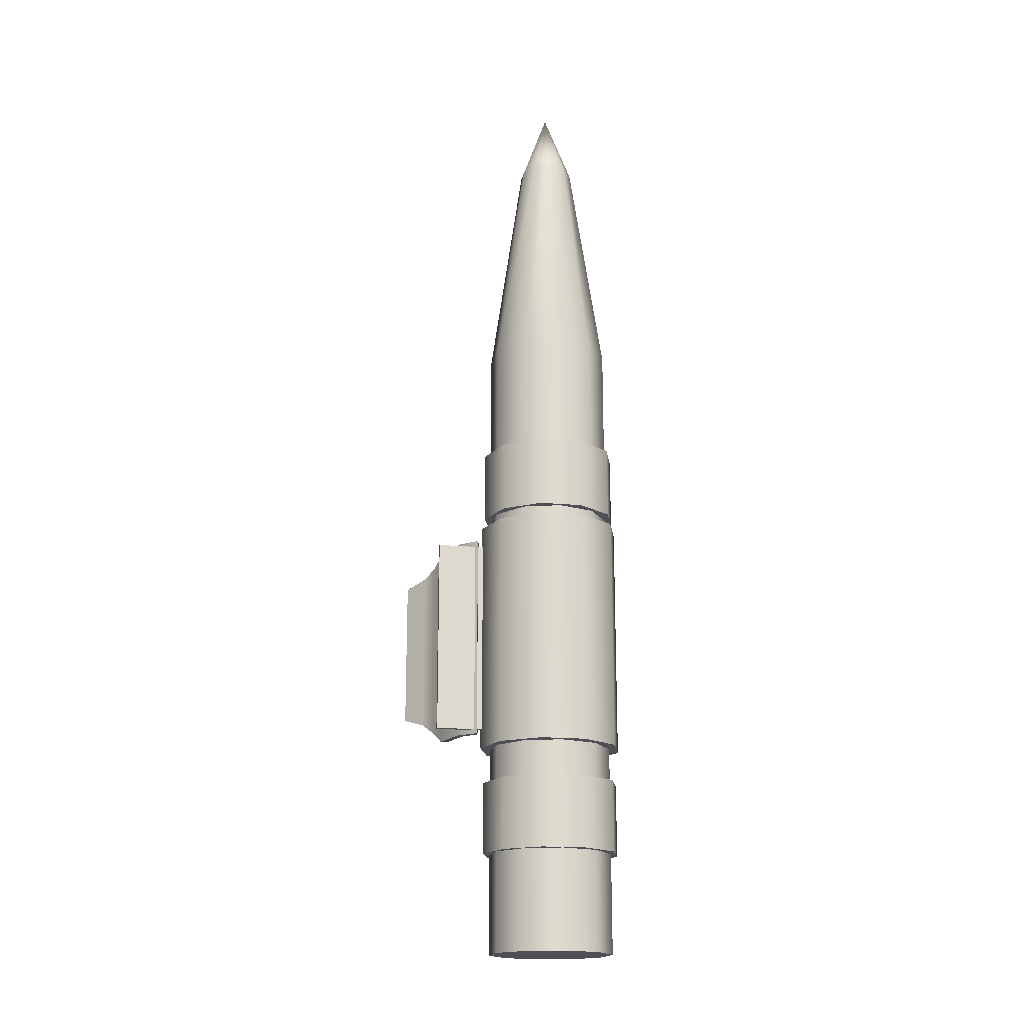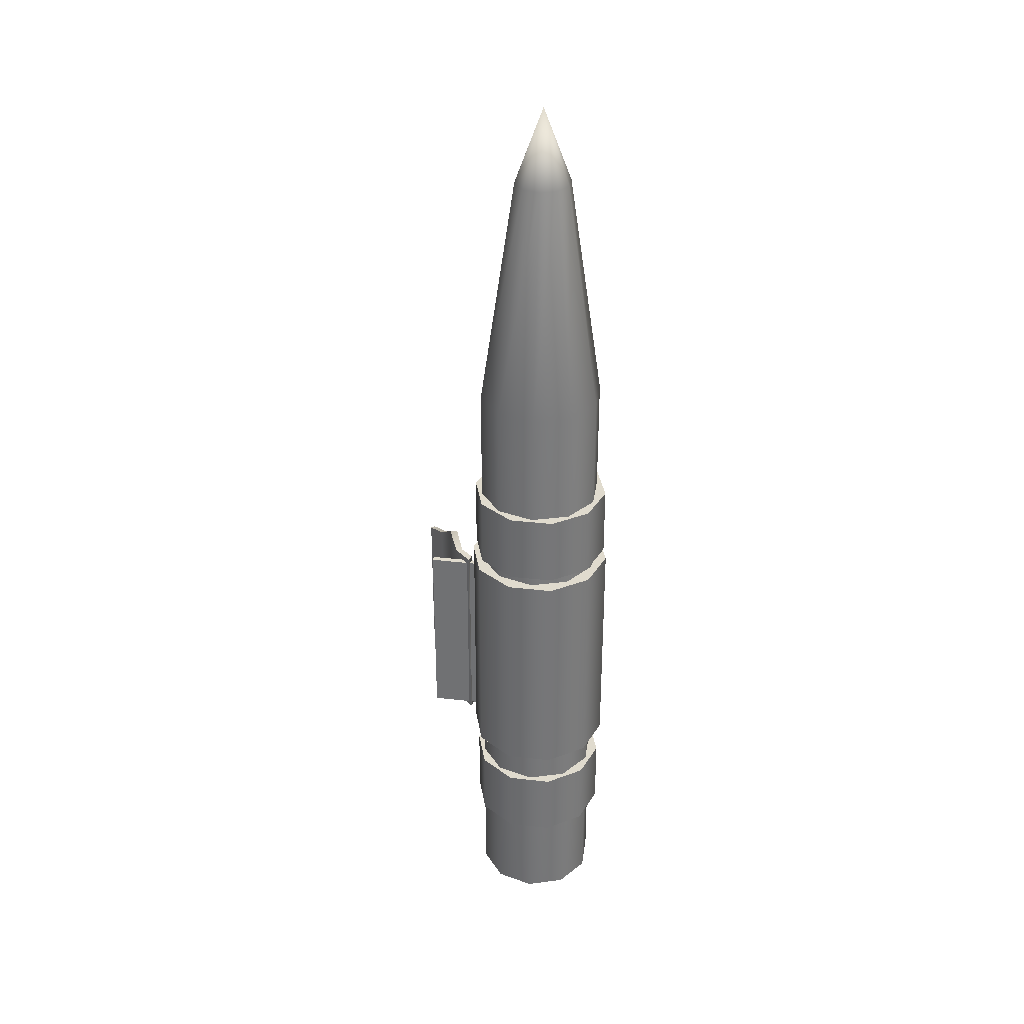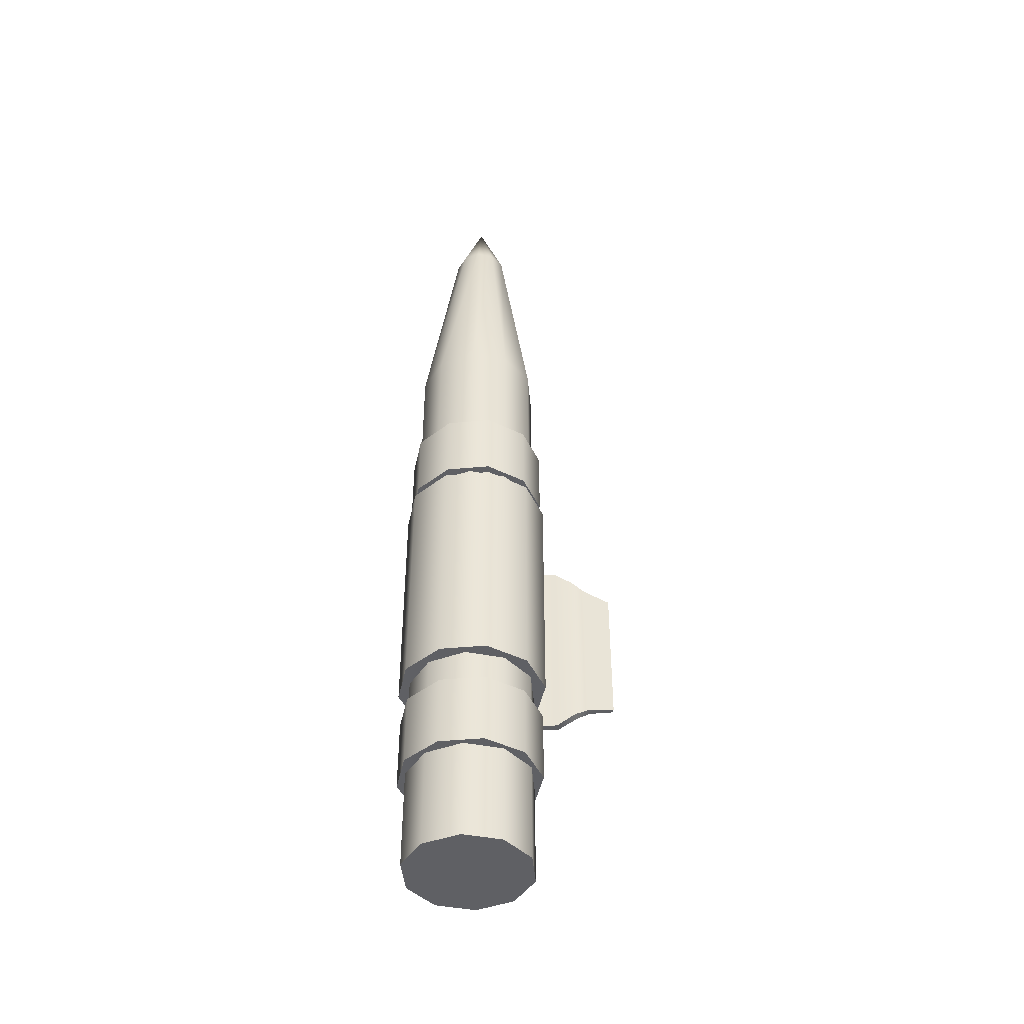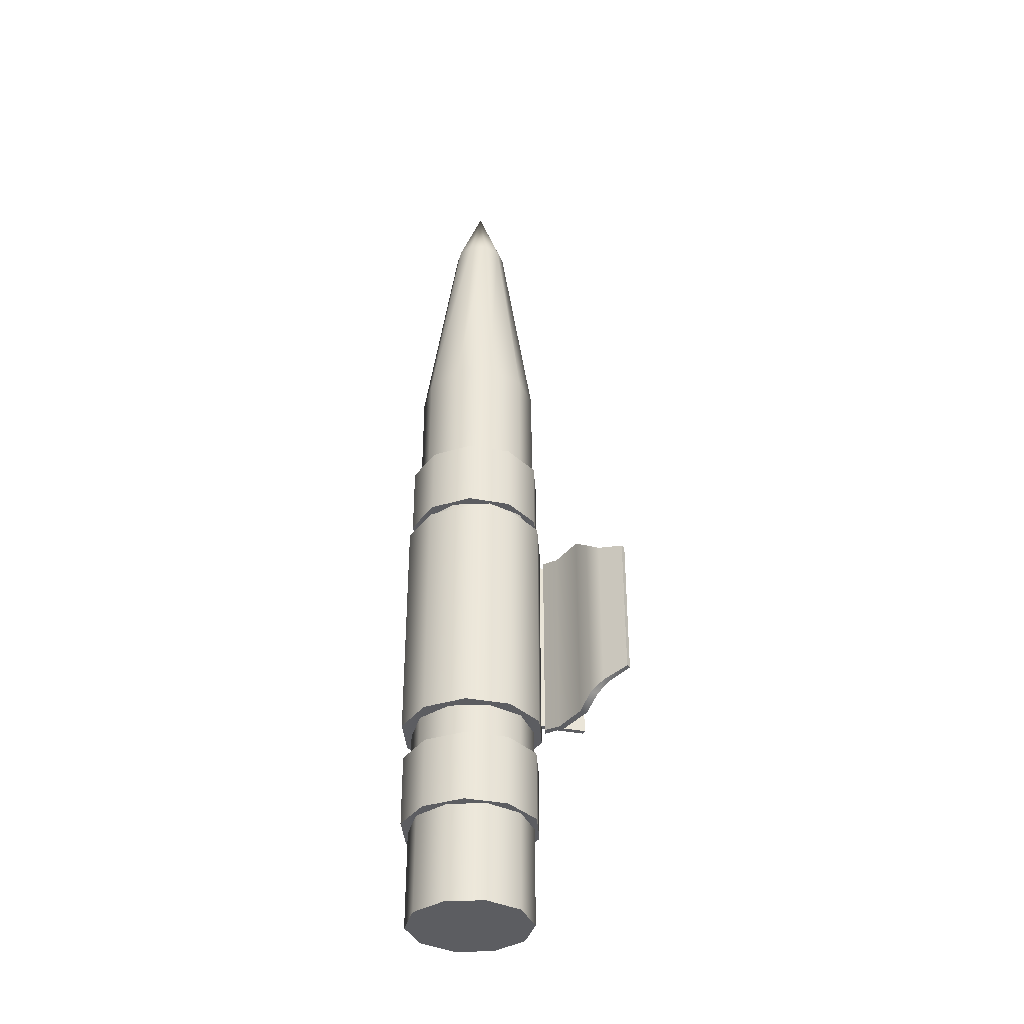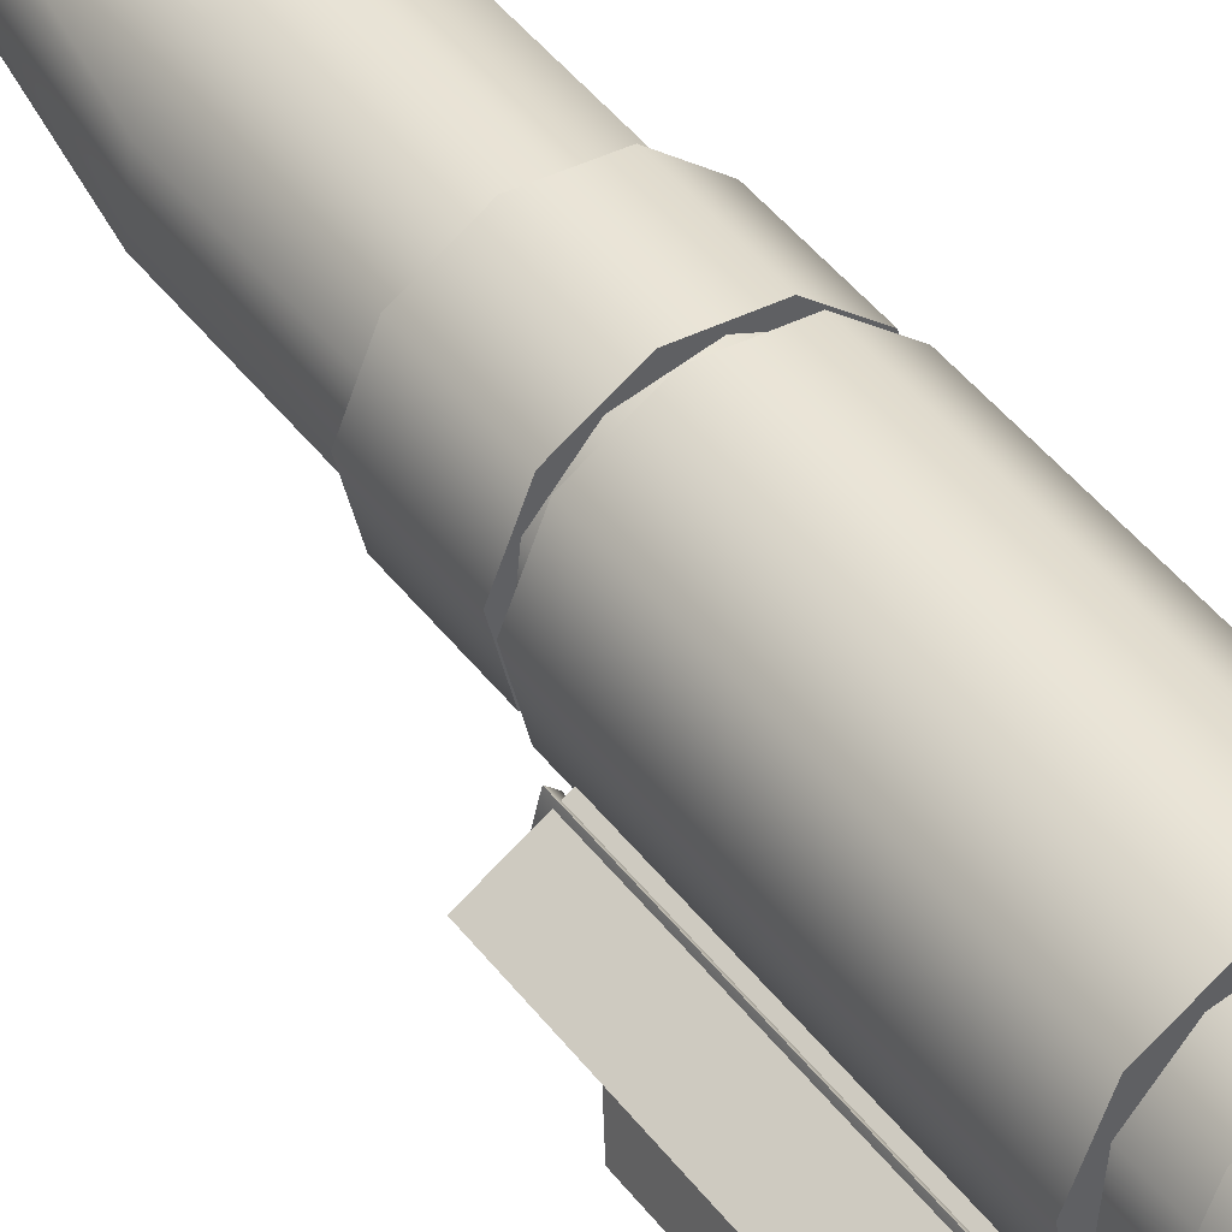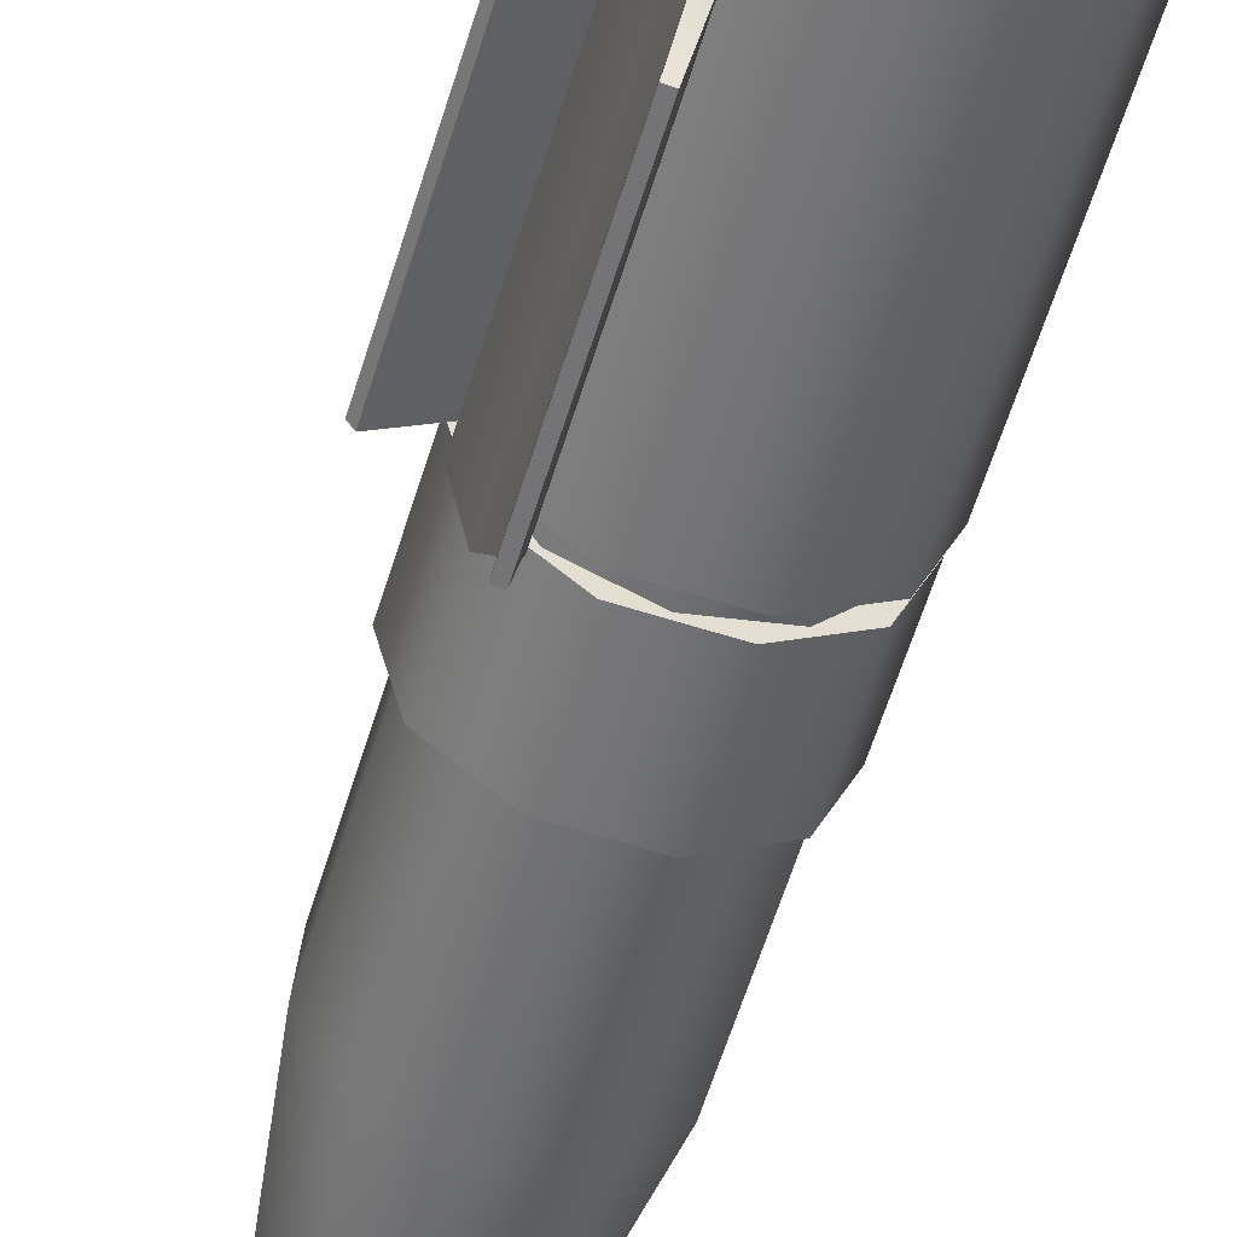
<metadata>
{"format":"obj","ext":"obj","renderer":"f3d","projection":"perspective","resolution":1024,"background":"white","views":[{"elev":-18.3,"azim":138.1,"up":"+Z"},{"elev":33.5,"azim":157.4,"up":"+Z"},{"elev":-44.4,"azim":-97.4,"up":"+Z"},{"elev":-36.6,"azim":-45.5,"up":"+Z"},{"elev":43.9,"azim":145.8,"up":"+Y"},{"elev":-55.1,"azim":163.8,"up":"+Y"}]}
</metadata>
<code>
v -0.006863 1.379 0.3343
v -0.006863 1.379 0.346
v -0.004956 1.378 0.346
v -0.004956 1.378 0.3343
v -0.004102 1.376 0.346
v -0.004102 1.376 0.3343
v -0.004626 1.374 0.346
v -0.004626 1.374 0.3343
v -0.006329 1.372 0.346
v -0.006329 1.372 0.3343
v -0.008561 1.372 0.346
v -0.008561 1.372 0.3343
v -0.01047 1.373 0.346
v -0.01047 1.373 0.3343
v -0.01132 1.375 0.346
v -0.01132 1.375 0.3343
v -0.0108 1.378 0.346
v -0.0108 1.378 0.3343
v -0.009095 1.379 0.346
v -0.009095 1.379 0.3343
v -0.006863 1.379 0.346
v -0.006863 1.379 0.3343
v -0.01047 1.373 0.346
v -0.0108 1.378 0.346
v -0.01132 1.375 0.346
v -0.006329 1.372 0.346
v -0.008561 1.372 0.346
v -0.004102 1.376 0.346
v -0.004626 1.374 0.346
v -0.006863 1.379 0.346
v -0.009095 1.379 0.346
v -0.004956 1.378 0.346
v -0.004956 1.378 0.3343
v -0.009095 1.379 0.3343
v -0.006863 1.379 0.3343
v -0.004626 1.374 0.3343
v -0.004102 1.376 0.3343
v -0.008561 1.372 0.3343
v -0.006329 1.372 0.3343
v -0.01132 1.375 0.3343
v -0.0108 1.378 0.3343
v -0.01047 1.373 0.3343
v -0.00783 1.377 0.3675
v -0.008617 1.377 0.3675
v -0.0077 1.376 0.3712
v -0.00799 1.379 0.356
v -0.009748 1.378 0.356
v -0.009054 1.376 0.3675
v -0.0077 1.376 0.3712
v -0.006122 1.378 0.356
v -0.006993 1.377 0.3675
v -0.0077 1.376 0.3712
v -0.00799 1.379 0.324
v -0.006122 1.378 0.324
v -0.004856 1.377 0.324
v -0.004856 1.377 0.356
v -0.006426 1.376 0.3675
v -0.0077 1.376 0.3712
v -0.009748 1.378 0.324
v -0.01072 1.376 0.356
v -0.01072 1.376 0.324
v -0.008973 1.375 0.3675
v -0.0077 1.376 0.3712
v -0.01054 1.375 0.356
v -0.01054 1.375 0.324
v -0.008407 1.375 0.3675
v -0.0077 1.376 0.3712
v -0.009278 1.373 0.356
v -0.009278 1.373 0.324
v -0.00757 1.374 0.3675
v -0.0077 1.376 0.3712
v -0.007409 1.373 0.356
v -0.007409 1.373 0.324
v -0.006783 1.375 0.3675
v -0.0077 1.376 0.3712
v -0.005652 1.373 0.356
v -0.005652 1.373 0.324
v -0.006346 1.375 0.3675
v -0.0077 1.376 0.3712
v -0.004677 1.375 0.356
v -0.004677 1.375 0.324
v -0.006426 1.376 0.3675
v -0.0077 1.376 0.3712
v -0.004856 1.377 0.356
v -0.004856 1.377 0.324
v -0.009278 1.373 0.324
v -0.005652 1.373 0.324
v -0.007409 1.373 0.324
v -0.00799 1.379 0.324
v -0.01072 1.376 0.324
v -0.01054 1.375 0.324
v -0.009748 1.378 0.324
v -0.004856 1.377 0.324
v -0.004677 1.375 0.324
v -0.006122 1.378 0.324
v -0.002614 1.373 0.3352
v -0.004829 1.374 0.3352
v -0.004829 1.374 0.345
v -0.002614 1.373 0.345
v -0.002759 1.373 0.3352
v -0.002759 1.373 0.345
v -0.004973 1.374 0.345
v -0.004973 1.374 0.3352
v -0.002759 1.373 0.345
v -0.002614 1.373 0.345
v -0.004829 1.374 0.345
v -0.004973 1.374 0.345
v -0.002759 1.373 0.3352
v -0.002614 1.373 0.3352
v -0.002614 1.373 0.345
v -0.002759 1.373 0.345
v -0.004973 1.374 0.3352
v -0.004829 1.374 0.3352
v -0.002614 1.373 0.3352
v -0.002759 1.373 0.3352
v -0.004973 1.374 0.345
v -0.004829 1.374 0.345
v -0.004829 1.374 0.3352
v -0.004973 1.374 0.3352
v -0.00692 1.379 0.3466
v -0.00692 1.379 0.3502
v -0.005095 1.378 0.3502
v -0.005095 1.378 0.3466
v -0.004277 1.376 0.3502
v -0.004277 1.376 0.3466
v -0.004779 1.374 0.3502
v -0.004779 1.374 0.3466
v -0.006409 1.373 0.3502
v -0.006409 1.373 0.3466
v -0.008545 1.372 0.3502
v -0.008545 1.372 0.3466
v -0.01037 1.374 0.3502
v -0.01037 1.374 0.3466
v -0.01119 1.376 0.3502
v -0.01119 1.376 0.3466
v -0.01069 1.378 0.3502
v -0.01069 1.378 0.3466
v -0.009056 1.379 0.3502
v -0.009056 1.379 0.3466
v -0.00692 1.379 0.3502
v -0.00692 1.379 0.3466
v -0.01037 1.374 0.3502
v -0.01069 1.378 0.3502
v -0.01119 1.376 0.3502
v -0.006409 1.373 0.3502
v -0.008545 1.372 0.3502
v -0.004277 1.376 0.3502
v -0.004779 1.374 0.3502
v -0.00692 1.379 0.3502
v -0.009056 1.379 0.3502
v -0.005095 1.378 0.3502
v -0.005095 1.378 0.3466
v -0.009056 1.379 0.3466
v -0.00692 1.379 0.3466
v -0.004779 1.374 0.3466
v -0.004277 1.376 0.3466
v -0.008545 1.372 0.3466
v -0.006409 1.373 0.3466
v -0.01119 1.376 0.3466
v -0.01069 1.378 0.3466
v -0.01037 1.374 0.3466
v -0.004472 1.368 0.3438
v -0.004756 1.369 0.3361
v -0.004472 1.368 0.3365
v -0.004756 1.369 0.3442
v -0.004912 1.37 0.3357
v -0.004912 1.37 0.3447
v -0.004714 1.371 0.335
v -0.004714 1.371 0.3453
v -0.004322 1.373 0.335
v -0.004322 1.373 0.3453
v -0.004567 1.374 0.3453
v -0.004567 1.374 0.335
v -0.004284 1.374 0.3453
v -0.004284 1.374 0.335
v -0.004232 1.368 0.3365
v -0.004232 1.368 0.3438
v -0.004472 1.368 0.3438
v -0.004472 1.368 0.3365
v -0.004284 1.374 0.335
v -0.004284 1.374 0.3453
v -0.003996 1.373 0.3453
v -0.003996 1.373 0.335
v -0.004364 1.371 0.335
v -0.004364 1.371 0.3453
v -0.00455 1.37 0.3357
v -0.00455 1.37 0.3447
v -0.004437 1.369 0.3361
v -0.004437 1.369 0.3442
v -0.004232 1.368 0.3365
v -0.004232 1.368 0.3438
v -0.003996 1.373 0.3453
v -0.004284 1.374 0.3453
v -0.004567 1.374 0.3453
v -0.004322 1.373 0.3453
v -0.004714 1.371 0.3453
v -0.004364 1.371 0.3453
v -0.004912 1.37 0.3447
v -0.00455 1.37 0.3447
v -0.004756 1.369 0.3442
v -0.004437 1.369 0.3442
v -0.004472 1.368 0.3438
v -0.004232 1.368 0.3438
v -0.003996 1.373 0.335
v -0.004567 1.374 0.335
v -0.004284 1.374 0.335
v -0.004322 1.373 0.335
v -0.004714 1.371 0.335
v -0.004364 1.371 0.335
v -0.004912 1.37 0.3357
v -0.00455 1.37 0.3357
v -0.004756 1.369 0.3361
v -0.004437 1.369 0.3361
v -0.004472 1.368 0.3365
v -0.004232 1.368 0.3365
v -0.00692 1.379 0.3289
v -0.00692 1.379 0.3325
v -0.005095 1.378 0.3325
v -0.005095 1.378 0.3289
v -0.004277 1.376 0.3325
v -0.004277 1.376 0.3289
v -0.004779 1.374 0.3325
v -0.004779 1.374 0.3289
v -0.006409 1.373 0.3325
v -0.006409 1.373 0.3289
v -0.008545 1.372 0.3325
v -0.008545 1.372 0.3289
v -0.01037 1.374 0.3325
v -0.01037 1.374 0.3289
v -0.01119 1.376 0.3325
v -0.01119 1.376 0.3289
v -0.01069 1.378 0.3325
v -0.01069 1.378 0.3289
v -0.009056 1.379 0.3325
v -0.009056 1.379 0.3289
v -0.00692 1.379 0.3325
v -0.00692 1.379 0.3289
v -0.01037 1.374 0.3325
v -0.01069 1.378 0.3325
v -0.01119 1.376 0.3325
v -0.006409 1.373 0.3325
v -0.008545 1.372 0.3325
v -0.004277 1.376 0.3325
v -0.004779 1.374 0.3325
v -0.00692 1.379 0.3325
v -0.009056 1.379 0.3325
v -0.005095 1.378 0.3325
v -0.005095 1.378 0.3289
v -0.009056 1.379 0.3289
v -0.00692 1.379 0.3289
v -0.004779 1.374 0.3289
v -0.004277 1.376 0.3289
v -0.008545 1.372 0.3289
v -0.006409 1.373 0.3289
v -0.01119 1.376 0.3289
v -0.01069 1.378 0.3289
v -0.01037 1.374 0.3289
f 1 2 3
f 1 3 4
f 4 3 5
f 4 5 6
f 6 5 7
f 6 7 8
f 8 7 9
f 8 9 10
f 10 9 11
f 10 11 12
f 12 11 13
f 12 13 14
f 14 13 15
f 14 15 16
f 16 15 17
f 16 17 18
f 18 17 19
f 18 19 20
f 20 19 21
f 20 21 22
f 23 24 25
f 23 26 24
f 23 27 26
f 28 24 26
f 28 26 29
f 24 28 30
f 24 30 31
f 30 28 32
f 33 34 35
f 33 36 34
f 33 37 36
f 38 34 36
f 38 36 39
f 34 38 40
f 34 40 41
f 40 38 42
f 43 44 45
f 44 43 46
f 44 46 47
f 48 44 47
f 44 48 49
f 43 50 46
f 43 51 50
f 51 43 52
f 47 46 53
f 46 54 53
f 46 50 54
f 50 55 54
f 50 56 55
f 51 56 50
f 51 57 56
f 57 51 58
f 47 53 59
f 60 47 59
f 48 47 60
f 60 59 61
f 62 48 60
f 48 62 63
f 64 60 61
f 62 60 64
f 64 61 65
f 66 62 64
f 62 66 67
f 68 64 65
f 66 64 68
f 68 65 69
f 70 66 68
f 66 70 71
f 72 68 69
f 70 68 72
f 72 69 73
f 74 70 72
f 70 74 75
f 76 72 73
f 74 72 76
f 76 73 77
f 78 74 76
f 74 78 79
f 80 76 77
f 78 76 80
f 80 77 81
f 82 78 80
f 78 82 83
f 82 80 84
f 84 80 81
f 84 81 85
f 86 87 88
f 86 89 87
f 89 86 90
f 86 91 90
f 89 90 92
f 87 89 93
f 87 93 94
f 93 89 95
f 96 97 98
f 96 98 99
f 100 101 102
f 100 102 103
f 104 105 106
f 104 106 107
f 108 109 110
f 108 110 111
f 112 113 114
f 112 114 115
f 116 117 118
f 116 118 119
f 120 121 122
f 120 122 123
f 123 122 124
f 123 124 125
f 125 124 126
f 125 126 127
f 127 126 128
f 127 128 129
f 129 128 130
f 129 130 131
f 131 130 132
f 131 132 133
f 133 132 134
f 133 134 135
f 135 134 136
f 135 136 137
f 137 136 138
f 137 138 139
f 139 138 140
f 139 140 141
f 142 143 144
f 142 145 143
f 142 146 145
f 147 143 145
f 147 145 148
f 143 147 149
f 143 149 150
f 149 147 151
f 152 153 154
f 152 155 153
f 152 156 155
f 157 153 155
f 157 155 158
f 153 157 159
f 153 159 160
f 159 157 161
f 162 163 164
f 162 165 163
f 165 166 163
f 165 167 166
f 167 168 166
f 167 169 168
f 169 170 168
f 169 171 170
f 170 171 172
f 170 172 173
f 173 172 174
f 173 174 175
f 176 177 178
f 176 178 179
f 180 181 182
f 180 182 183
f 182 184 183
f 182 185 184
f 185 186 184
f 185 187 186
f 187 188 186
f 187 189 188
f 189 190 188
f 189 191 190
f 192 193 194
f 192 194 195
f 192 195 196
f 192 196 197
f 197 196 198
f 197 198 199
f 200 199 198
f 200 201 199
f 202 201 200
f 202 203 201
f 204 205 206
f 204 207 205
f 204 208 207
f 204 209 208
f 209 210 208
f 209 211 210
f 212 210 211
f 212 211 213
f 213 214 212
f 213 215 214
f 216 217 218
f 216 218 219
f 219 218 220
f 219 220 221
f 221 220 222
f 221 222 223
f 223 222 224
f 223 224 225
f 225 224 226
f 225 226 227
f 227 226 228
f 227 228 229
f 229 228 230
f 229 230 231
f 231 230 232
f 231 232 233
f 233 232 234
f 233 234 235
f 235 234 236
f 235 236 237
f 238 239 240
f 238 241 239
f 238 242 241
f 243 239 241
f 243 241 244
f 239 243 245
f 239 245 246
f 245 243 247
f 248 249 250
f 248 251 249
f 248 252 251
f 253 249 251
f 253 251 254
f 249 253 255
f 249 255 256
f 255 253 257

</code>
